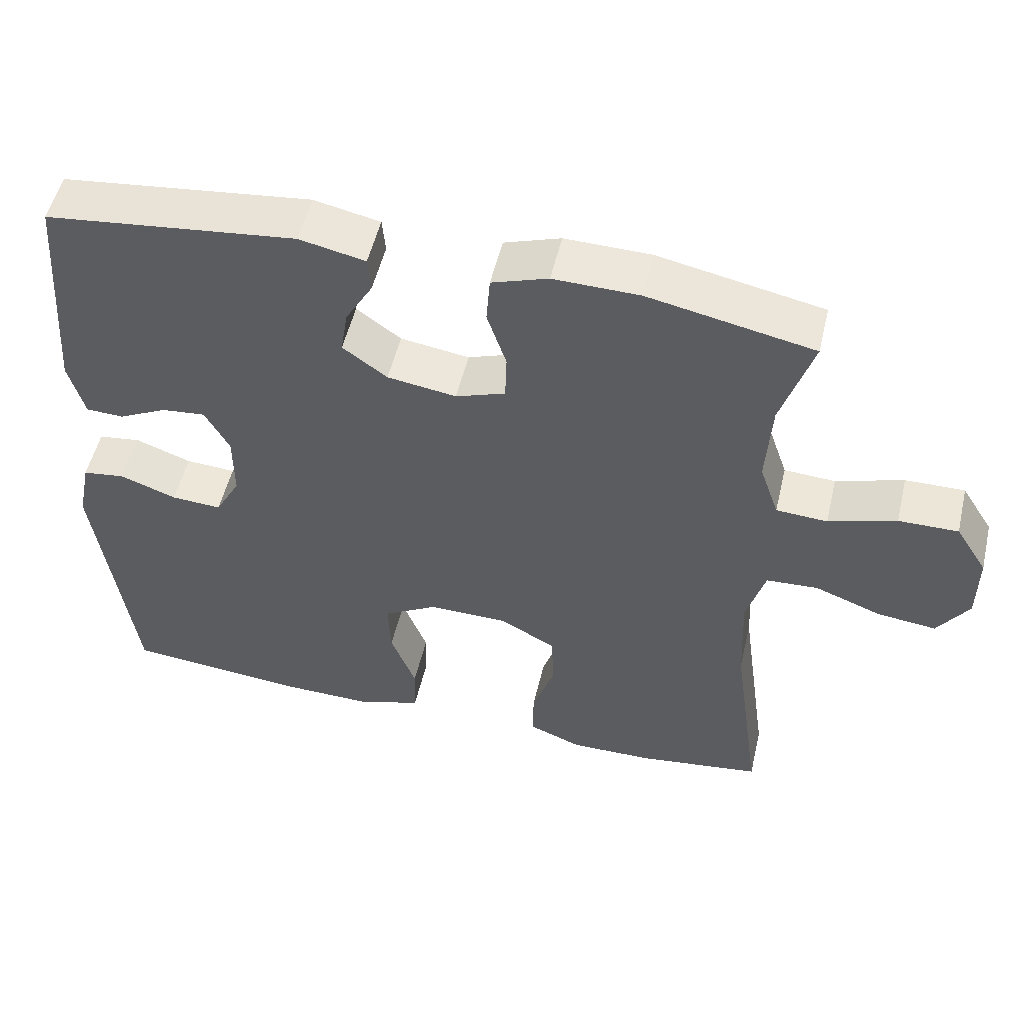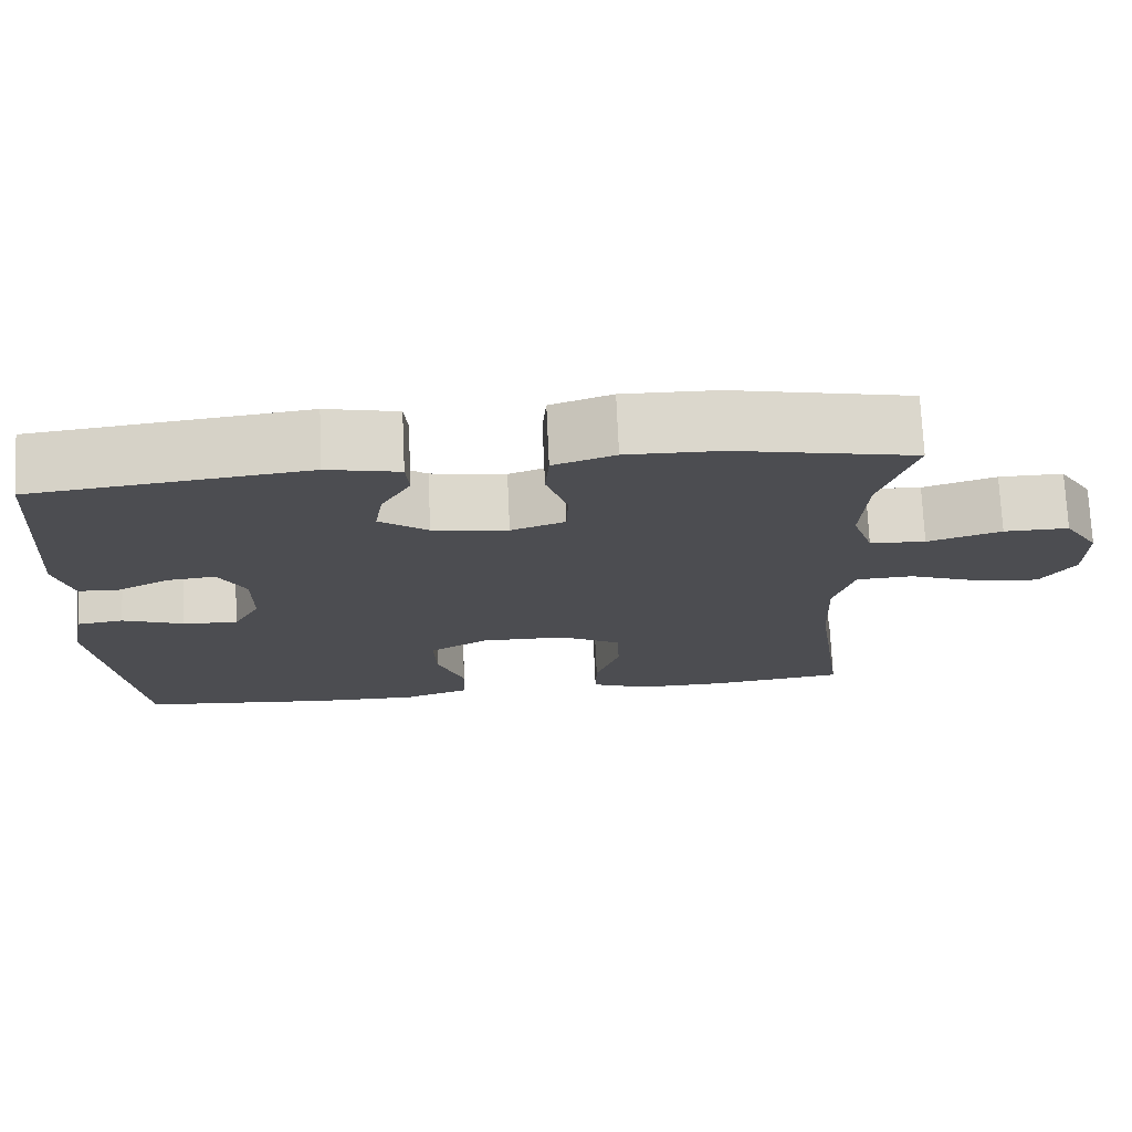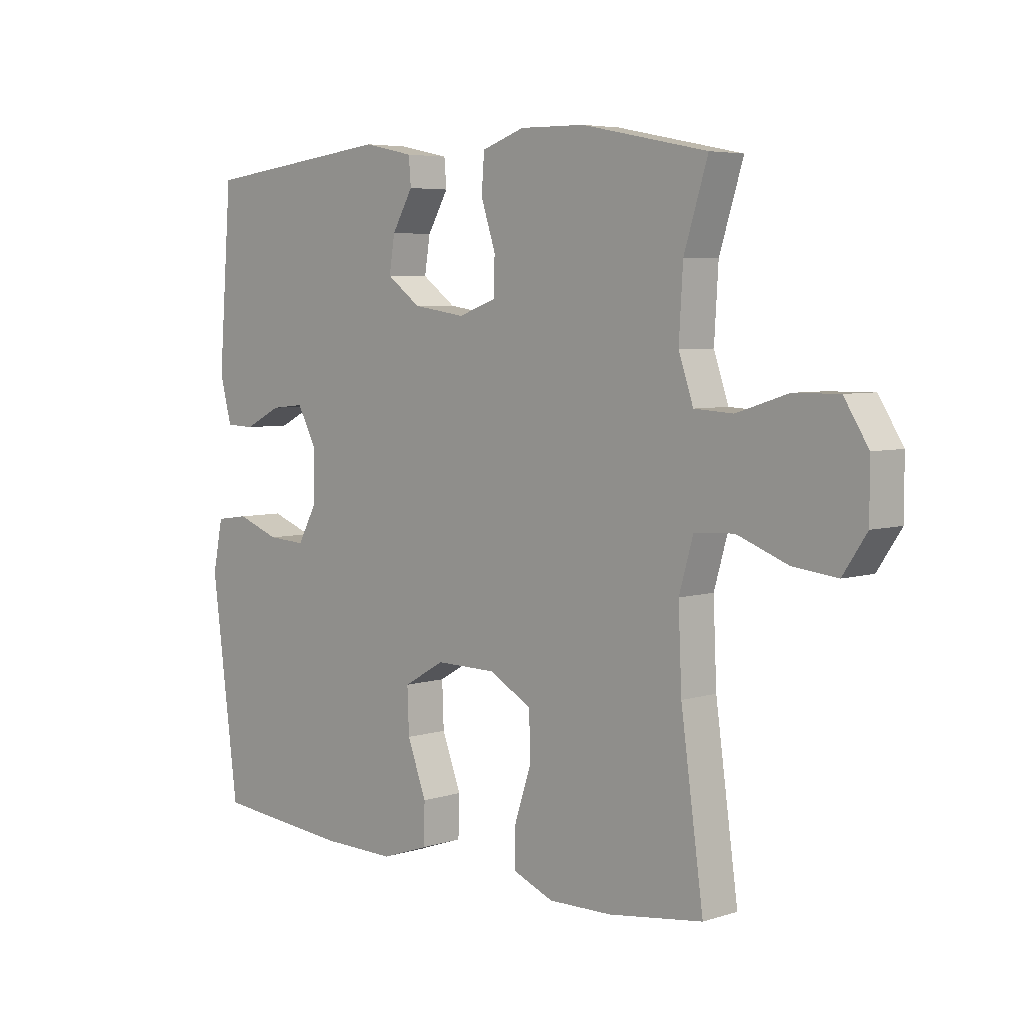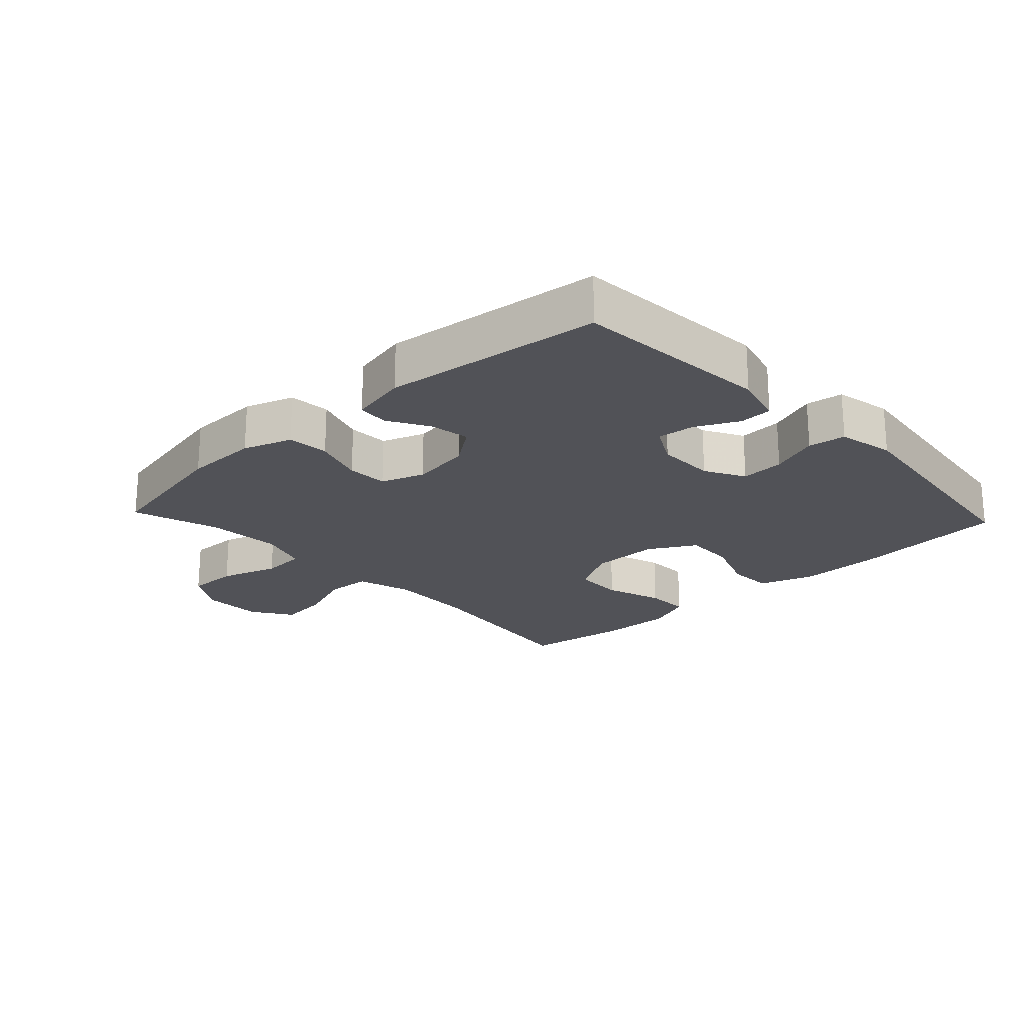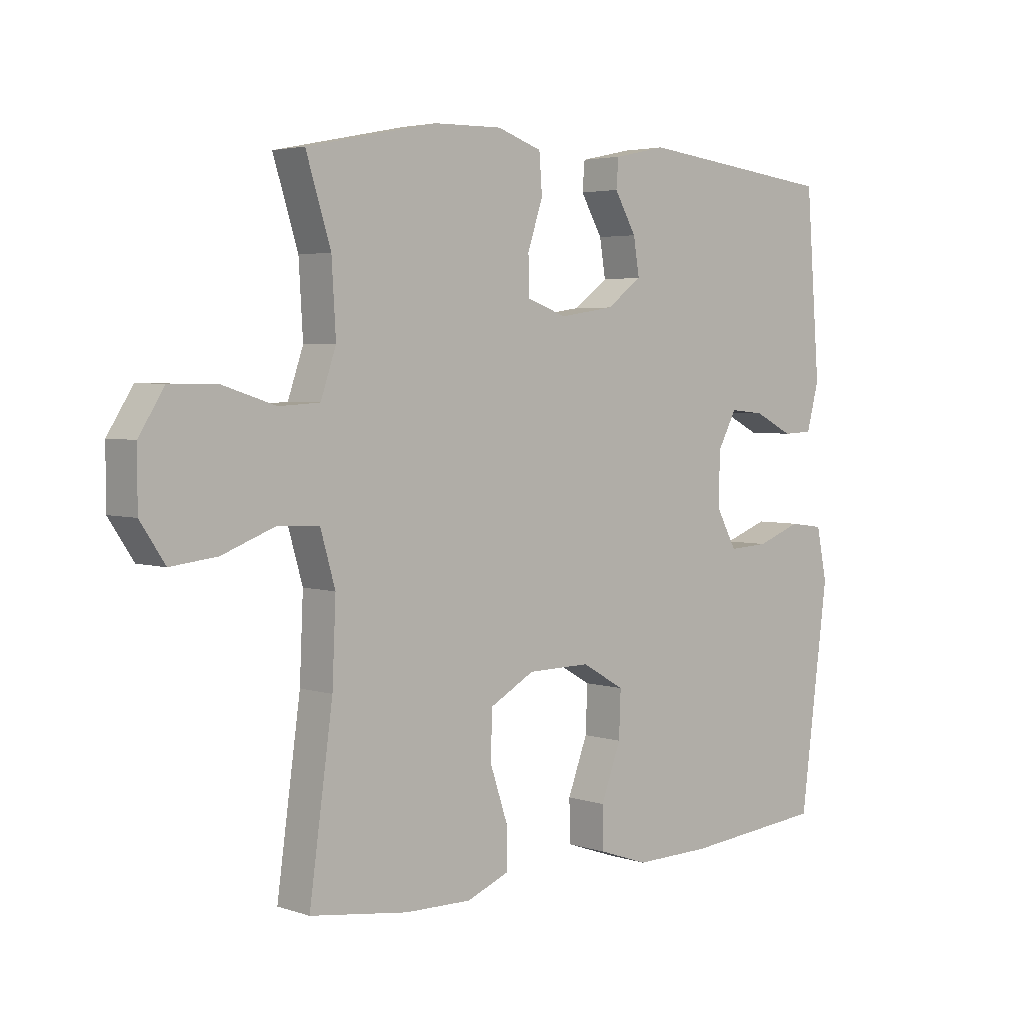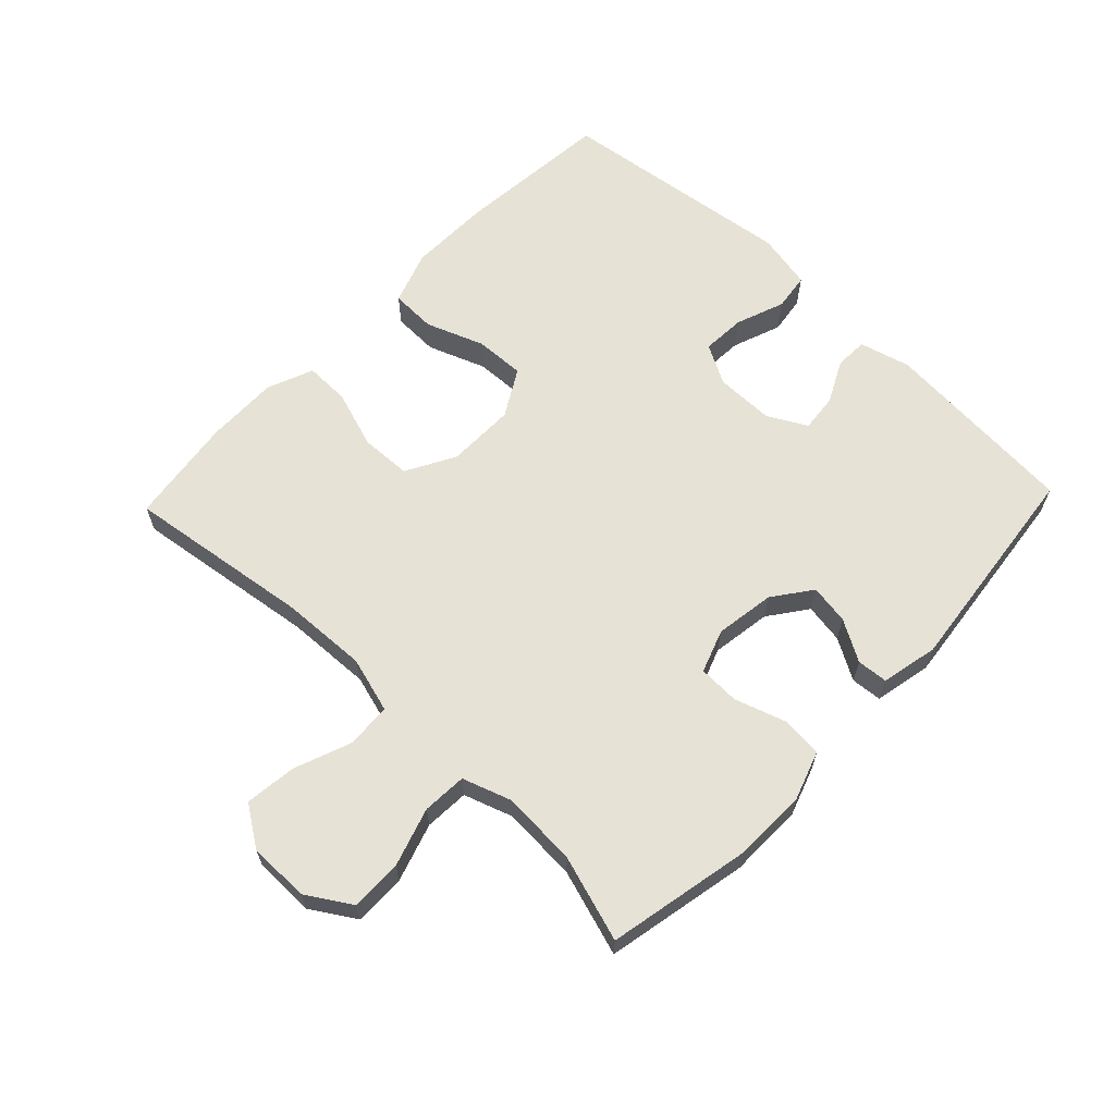
<metadata>
{"format":"obj","ext":"obj","renderer":"f3d","projection":"perspective","resolution":1024,"background":"white","views":[{"elev":52.9,"azim":-166.8,"up":"+Z"},{"elev":73.6,"azim":177.4,"up":"+Z"},{"elev":5.3,"azim":-134.3,"up":"+Z"},{"elev":-21.5,"azim":43.1,"up":"+Y"},{"elev":3.8,"azim":-42.8,"up":"+Z"},{"elev":63.5,"azim":-46.3,"up":"+Y"}]}
</metadata>
<code>
v -0.5 0.07 -0.5
v -0.46 0.07 -0.211
v -0.454 0.07 -0.076
v -0.479 0.07 0.011
v -0.549 0.07 0.015
v -0.639 0.07 -0.019
v -0.718 0.07 -0.028
v -0.76 0.07 0.035
v -0.76 0.07 0.13
v -0.717 0.07 0.198
v -0.637 0.07 0.197
v -0.546 0.07 0.168
v -0.477 0.07 0.172
v -0.451 0.07 0.248
v -0.458 0.07 0.366
v -0.5 0.07 0.5
v -0.278 0.07 0.545
v -0.162 0.07 0.547
v -0.086 0.07 0.521
v -0.081 0.07 0.456
v -0.107 0.07 0.377
v -0.105 0.07 0.313
v -0.038 0.07 0.289
v 0.055 0.07 0.303
v 0.115 0.07 0.347
v 0.105 0.07 0.409
v 0.068 0.07 0.473
v 0.072 0.07 0.521
v 0.161 0.07 0.54
v 0.5 0.07 0.5
v 0.524 0.07 0.192
v 0.503 0.07 0.113
v 0.452 0.07 0.111
v 0.386 0.07 0.144
v 0.327 0.07 0.15
v 0.294 0.07 0.089
v 0.294 0.07 -0.002
v 0.328 0.07 -0.064
v 0.396 0.07 -0.06
v 0.472 0.07 -0.032
v 0.53 0.07 -0.04
v 0.548 0.07 -0.128
v 0.5 0.07 -0.5
v 0.259 0.07 -0.522
v 0.129 0.07 -0.524
v 0.045 0.07 -0.495
v 0.043 0.07 -0.424
v 0.077 0.07 -0.334
v 0.08 0.07 -0.256
v 0.007 0.07 -0.214
v -0.1 0.07 -0.215
v -0.176 0.07 -0.257
v -0.179 0.07 -0.336
v -0.149 0.07 -0.426
v -0.148 0.07 -0.496
v -0.22 0.07 -0.525
v -0.333 0.07 -0.523
v -0.5 0 -0.5
v -0.46 0 -0.211
v -0.454 0 -0.076
v -0.479 0 0.011
v -0.549 0 0.015
v -0.639 0 -0.019
v -0.718 0 -0.028
v -0.76 0 0.035
v -0.76 0 0.13
v -0.717 0 0.198
v -0.637 0 0.197
v -0.546 0 0.168
v -0.477 0 0.172
v -0.451 0 0.248
v -0.458 0 0.366
v -0.5 0 0.5
v -0.278 0 0.545
v -0.162 0 0.547
v -0.086 0 0.521
v -0.081 0 0.456
v -0.107 0 0.377
v -0.105 0 0.313
v -0.038 0 0.289
v 0.055 0 0.303
v 0.115 0 0.347
v 0.105 0 0.409
v 0.068 0 0.473
v 0.072 0 0.521
v 0.161 0 0.54
v 0.5 0 0.5
v 0.524 0 0.192
v 0.503 0 0.113
v 0.452 0 0.111
v 0.386 0 0.144
v 0.327 0 0.15
v 0.294 0 0.089
v 0.294 0 -0.002
v 0.328 0 -0.064
v 0.396 0 -0.06
v 0.472 0 -0.032
v 0.53 0 -0.04
v 0.548 0 -0.128
v 0.5 0 -0.5
v 0.259 0 -0.522
v 0.129 0 -0.524
v 0.045 0 -0.495
v 0.043 0 -0.424
v 0.077 0 -0.334
v 0.08 0 -0.256
v 0.007 0 -0.214
v -0.1 0 -0.215
v -0.176 0 -0.257
v -0.179 0 -0.336
v -0.149 0 -0.426
v -0.148 0 -0.496
v -0.22 0 -0.525
v -0.333 0 -0.523
f 57 1 2
f 56 57 2
f 55 56 2
f 54 55 2
f 53 54 2
f 52 53 2 3
f 51 52 3 4
f 50 51 4
f 46 47 48
f 45 46 48
f 44 45 48
f 43 44 48
f 42 43 48
f 41 42 48
f 40 41 48
f 39 40 48
f 38 39 48 49
f 37 38 49 50
f 32 33 34
f 31 32 34
f 30 31 34
f 29 30 34
f 28 29 34
f 27 28 34
f 26 27 34
f 25 26 34 35
f 24 25 35 36
f 19 20 21
f 18 19 21
f 17 18 21
f 16 17 21
f 15 16 21
f 14 15 21 22
f 13 14 22 23
f 10 11 12
f 9 10 12
f 8 9 12
f 7 8 12
f 6 7 12
f 5 6 12
f 4 5 12 13
f 36 37 50
f 24 36 50
f 23 24 50
f 13 23 50
f 4 13 50
f 59 58 114
f 59 114 113
f 59 113 112
f 59 112 111
f 59 111 110
f 60 59 110 109
f 61 60 109 108
f 61 108 107
f 105 104 103
f 105 103 102
f 105 102 101
f 105 101 100
f 105 100 99
f 105 99 98
f 105 98 97
f 105 97 96
f 106 105 96 95
f 107 106 95 94
f 91 90 89
f 91 89 88
f 91 88 87
f 91 87 86
f 91 86 85
f 91 85 84
f 91 84 83
f 92 91 83 82
f 93 92 82 81
f 78 77 76
f 78 76 75
f 78 75 74
f 78 74 73
f 78 73 72
f 79 78 72 71
f 80 79 71 70
f 69 68 67
f 69 67 66
f 69 66 65
f 69 65 64
f 69 64 63
f 69 63 62
f 70 69 62 61
f 107 94 93
f 107 93 81
f 107 81 80
f 107 80 70
f 107 70 61
f 1 58 59 2
f 2 59 60 3
f 3 60 61 4
f 4 61 62 5
f 5 62 63 6
f 6 63 64 7
f 7 64 65 8
f 8 65 66 9
f 9 66 67 10
f 10 67 68 11
f 11 68 69 12
f 12 69 70 13
f 13 70 71 14
f 14 71 72 15
f 15 72 73 16
f 16 73 74 17
f 17 74 75 18
f 18 75 76 19
f 19 76 77 20
f 20 77 78 21
f 21 78 79 22
f 22 79 80 23
f 23 80 81 24
f 24 81 82 25
f 25 82 83 26
f 26 83 84 27
f 27 84 85 28
f 28 85 86 29
f 29 86 87 30
f 30 87 88 31
f 31 88 89 32
f 32 89 90 33
f 33 90 91 34
f 34 91 92 35
f 35 92 93 36
f 36 93 94 37
f 37 94 95 38
f 38 95 96 39
f 39 96 97 40
f 40 97 98 41
f 41 98 99 42
f 42 99 100 43
f 43 100 101 44
f 44 101 102 45
f 45 102 103 46
f 46 103 104 47
f 47 104 105 48
f 48 105 106 49
f 49 106 107 50
f 50 107 108 51
f 51 108 109 52
f 52 109 110 53
f 53 110 111 54
f 54 111 112 55
f 55 112 113 56
f 56 113 114 57
f 57 114 58 1

</code>
